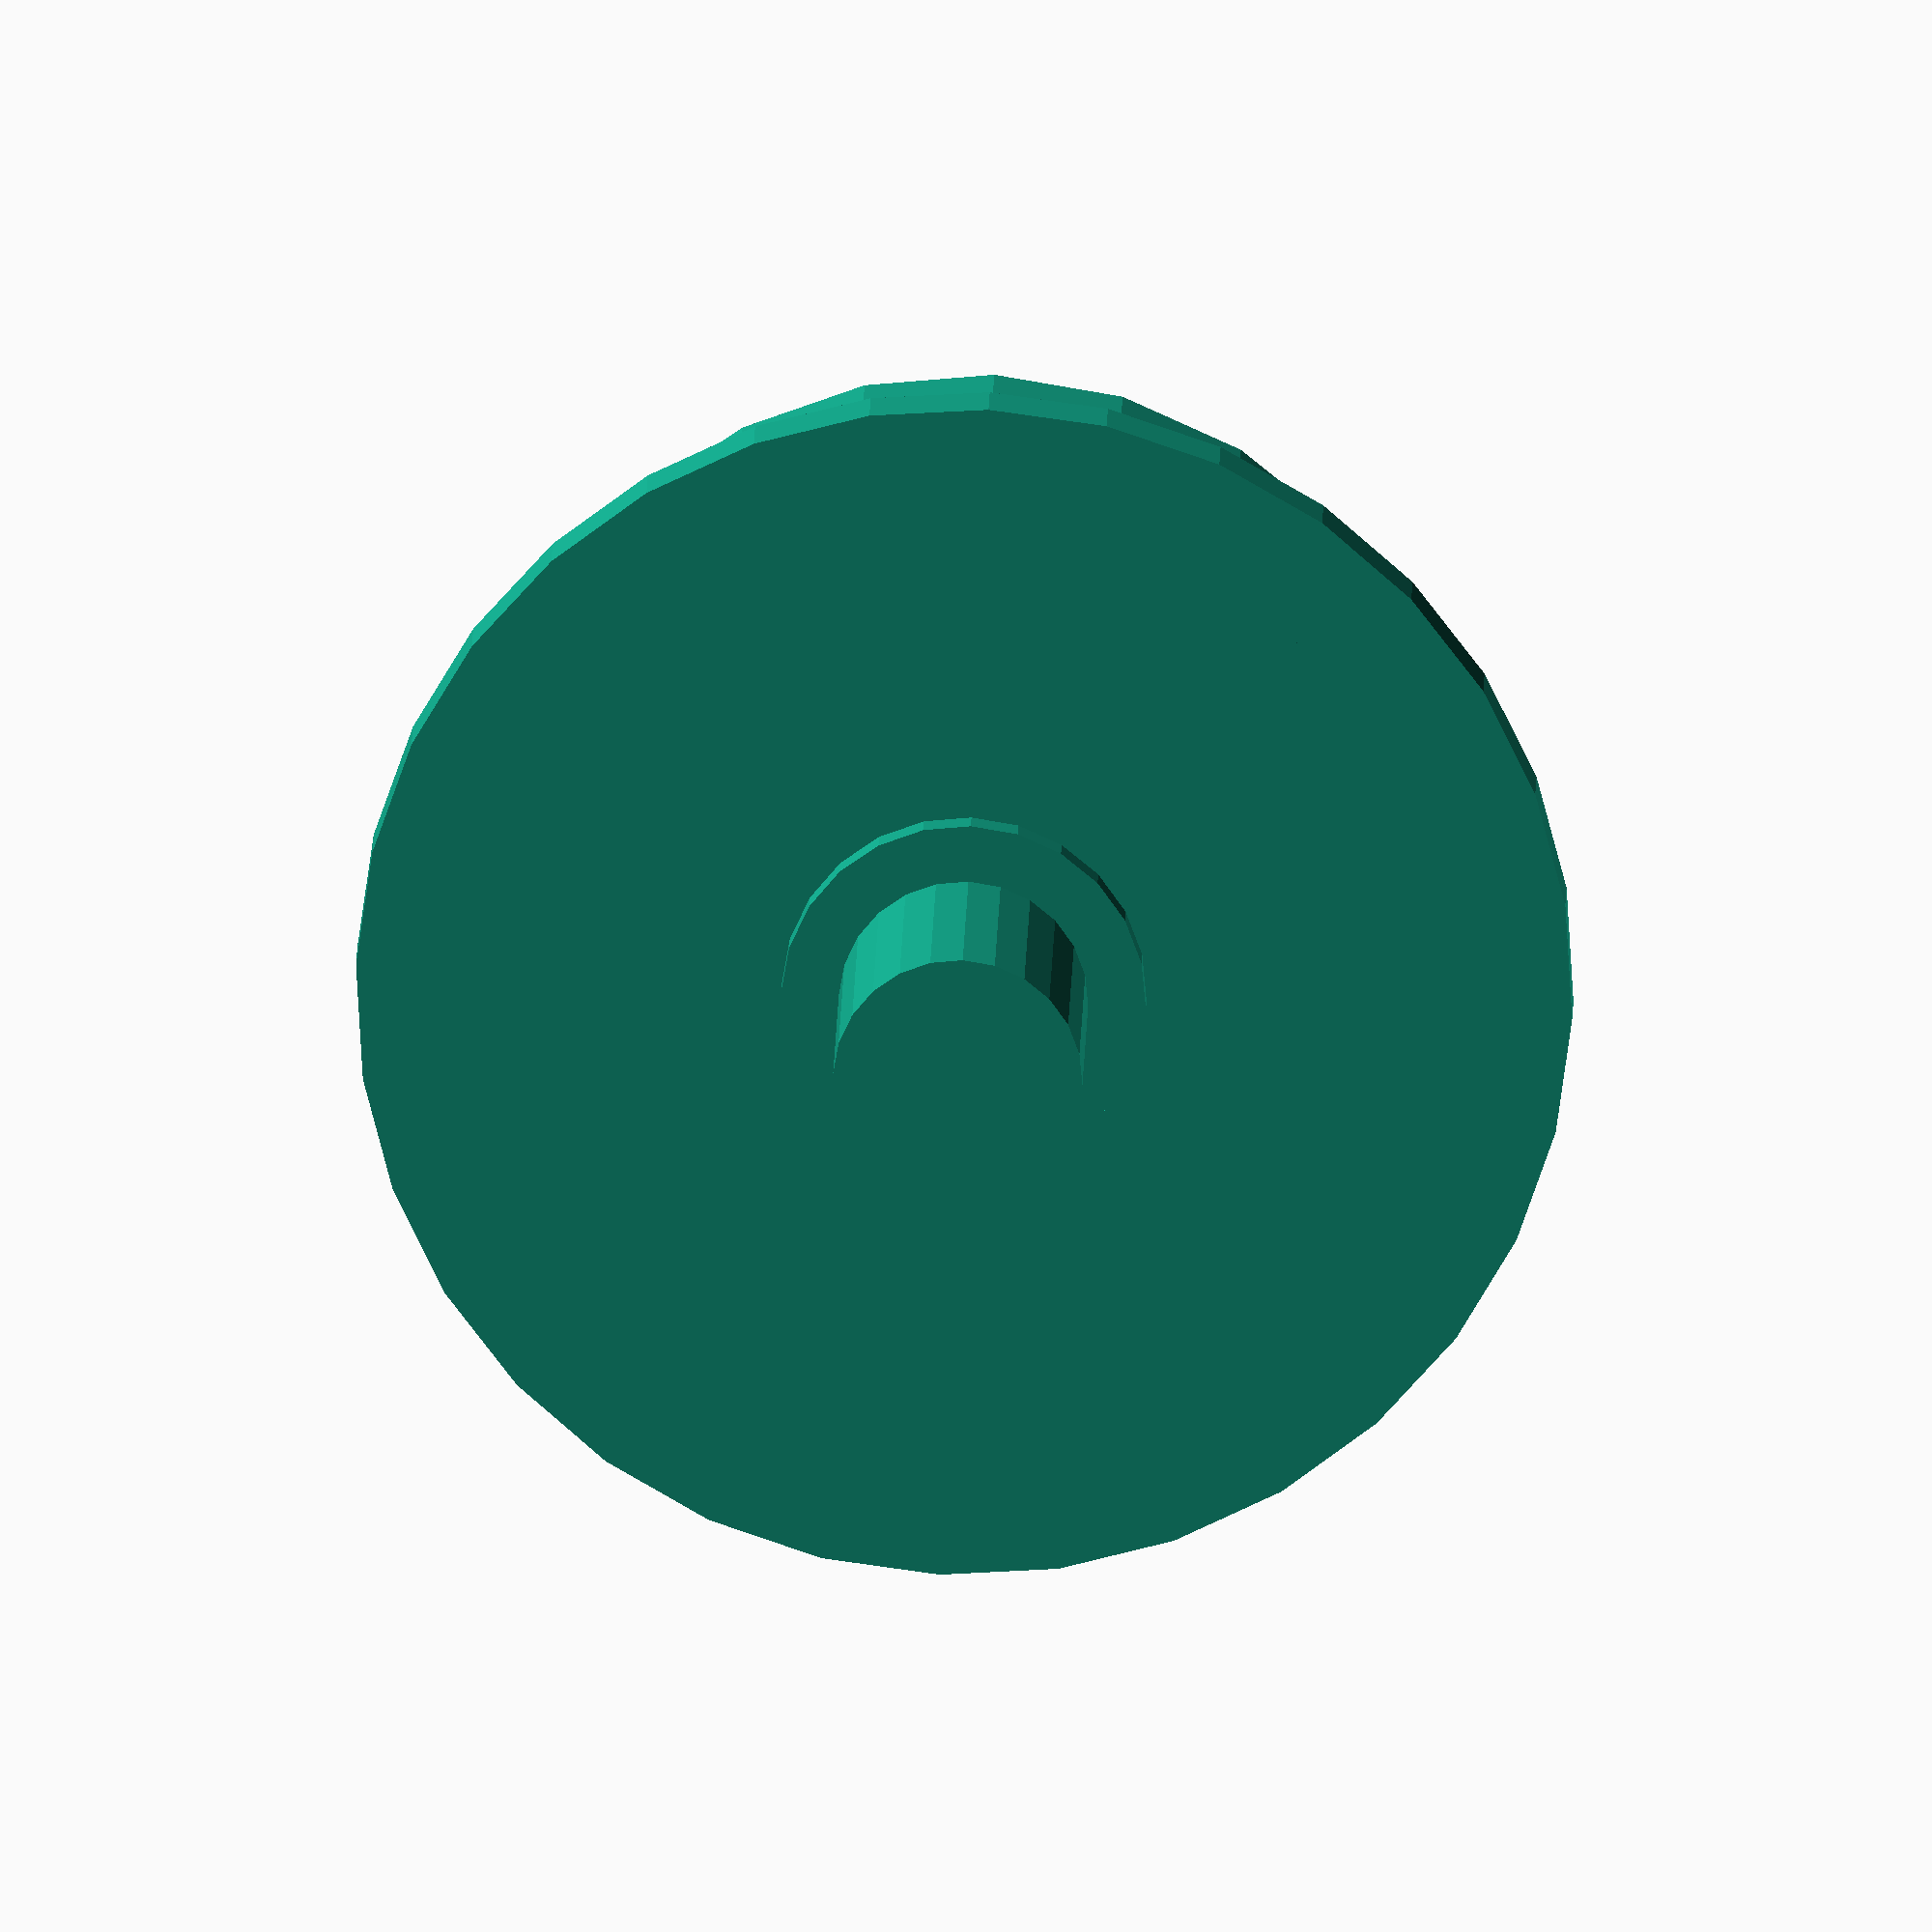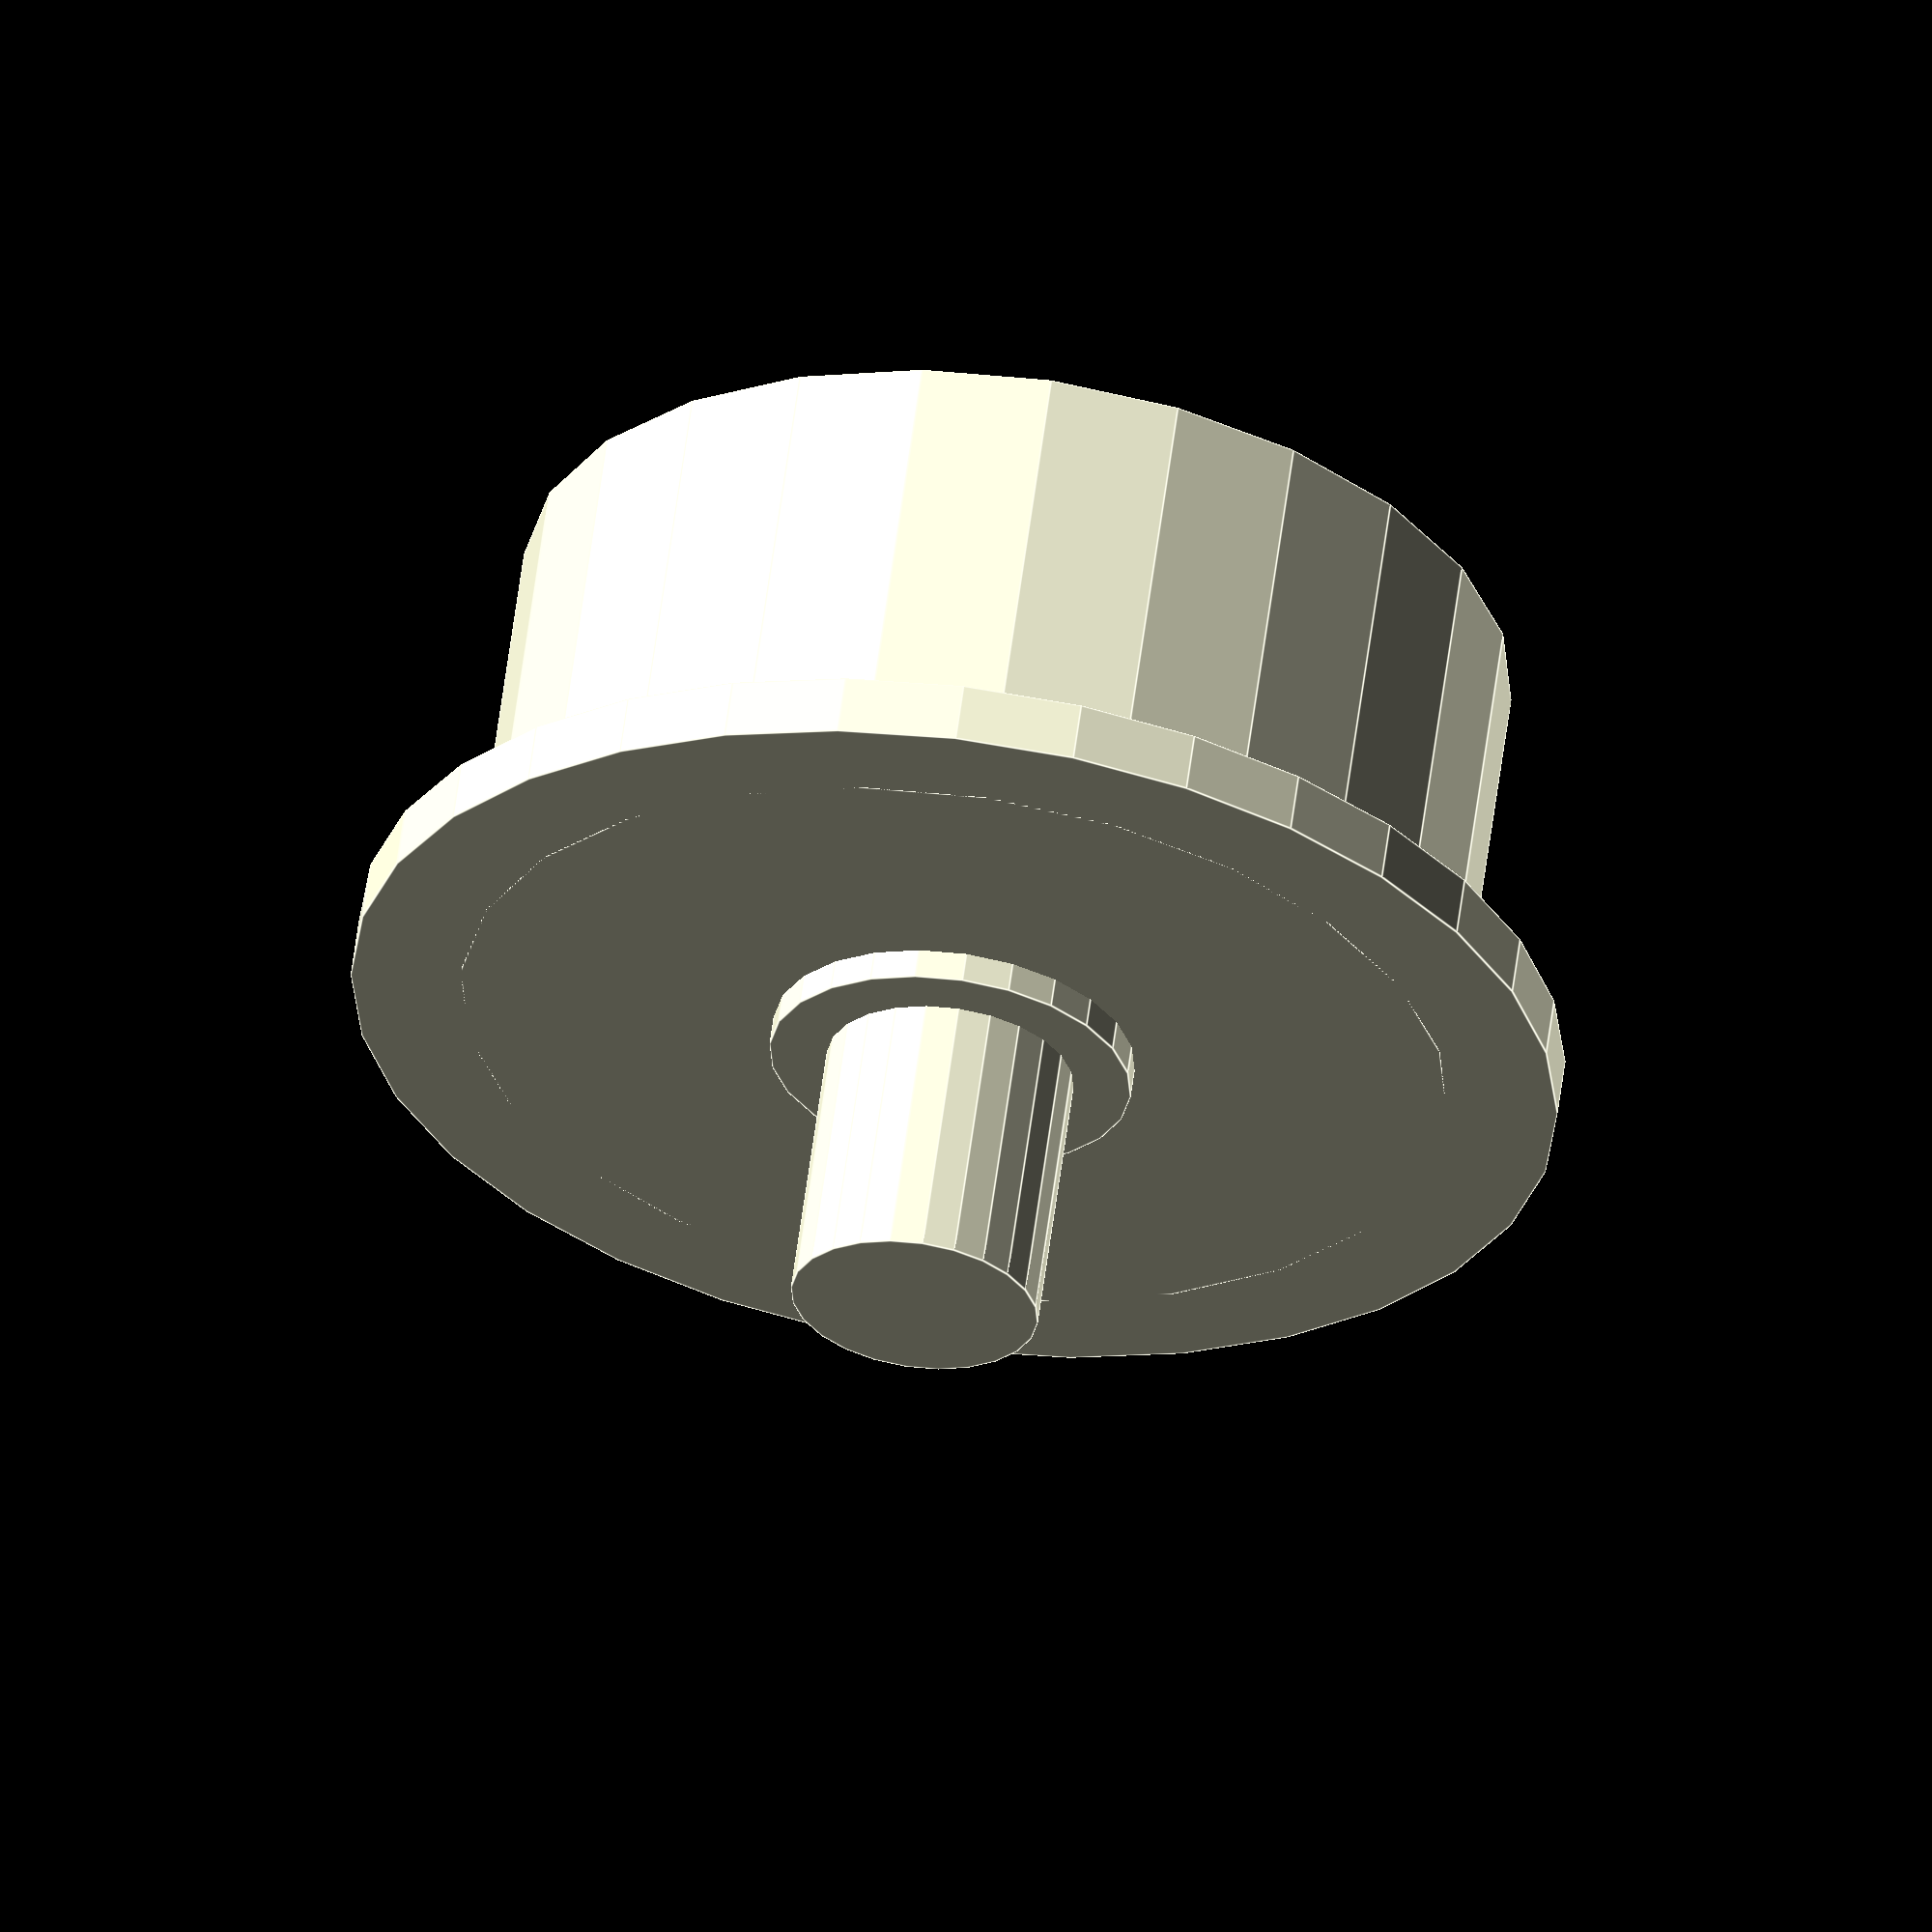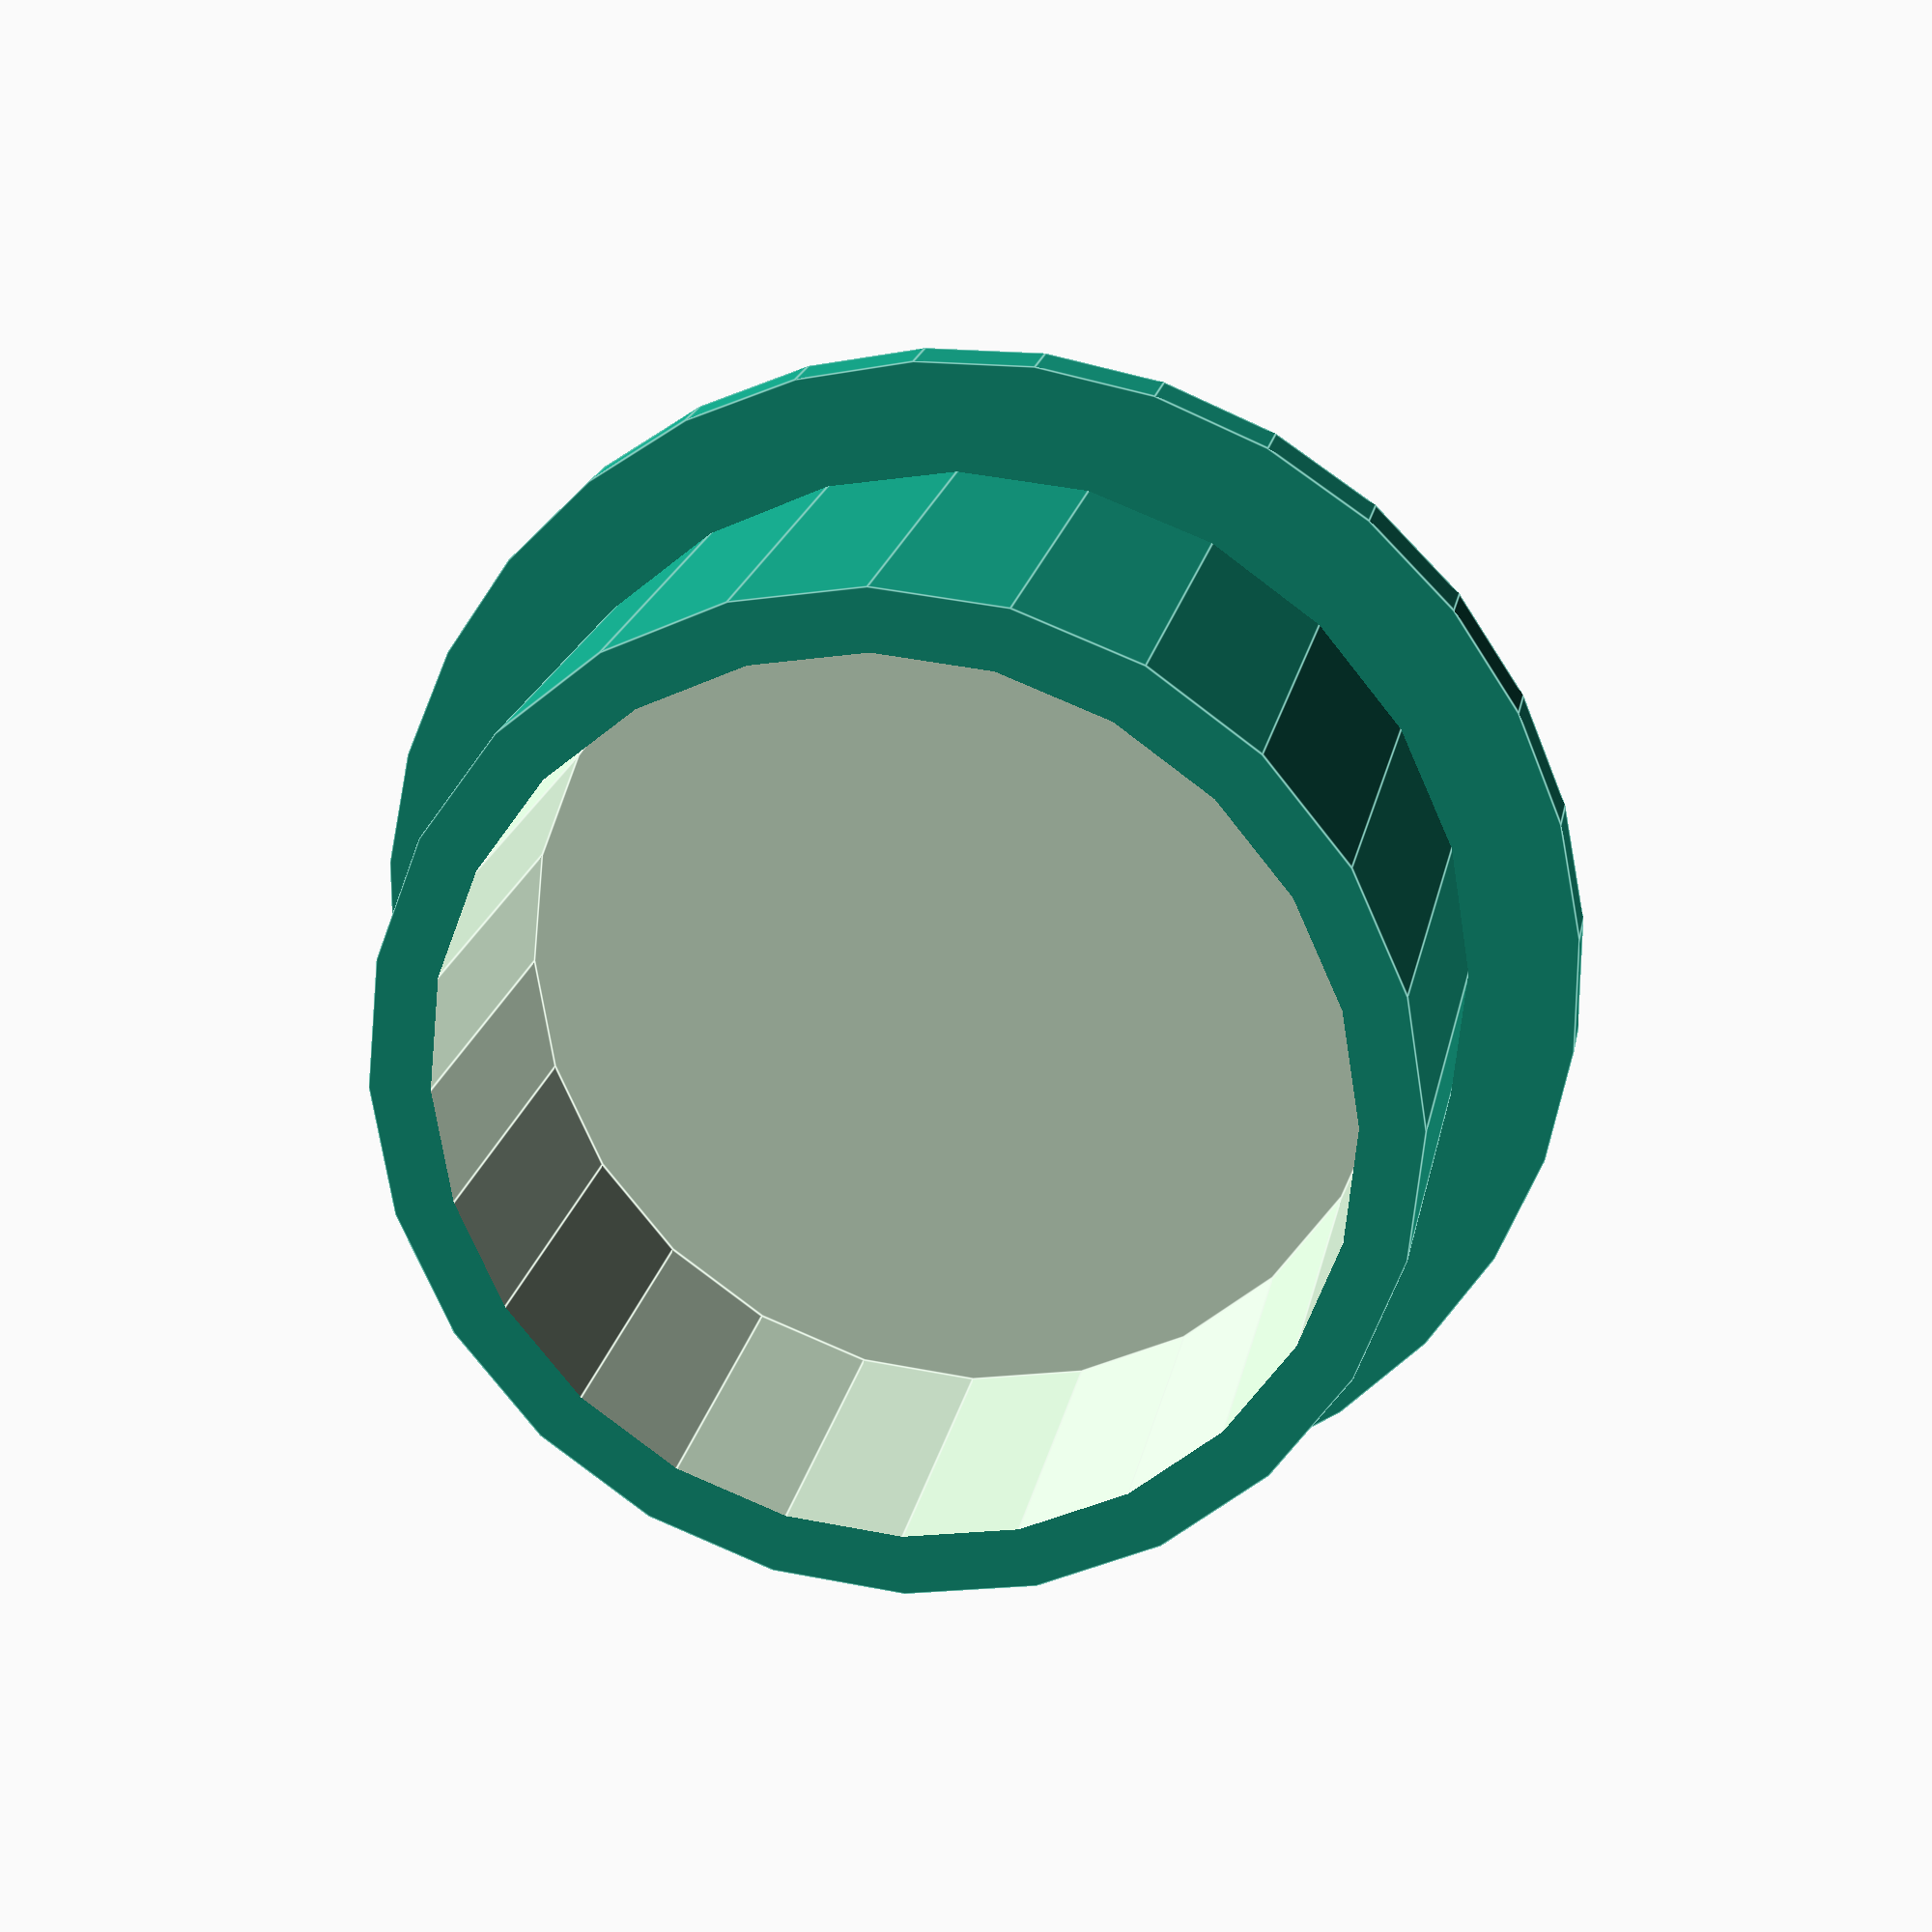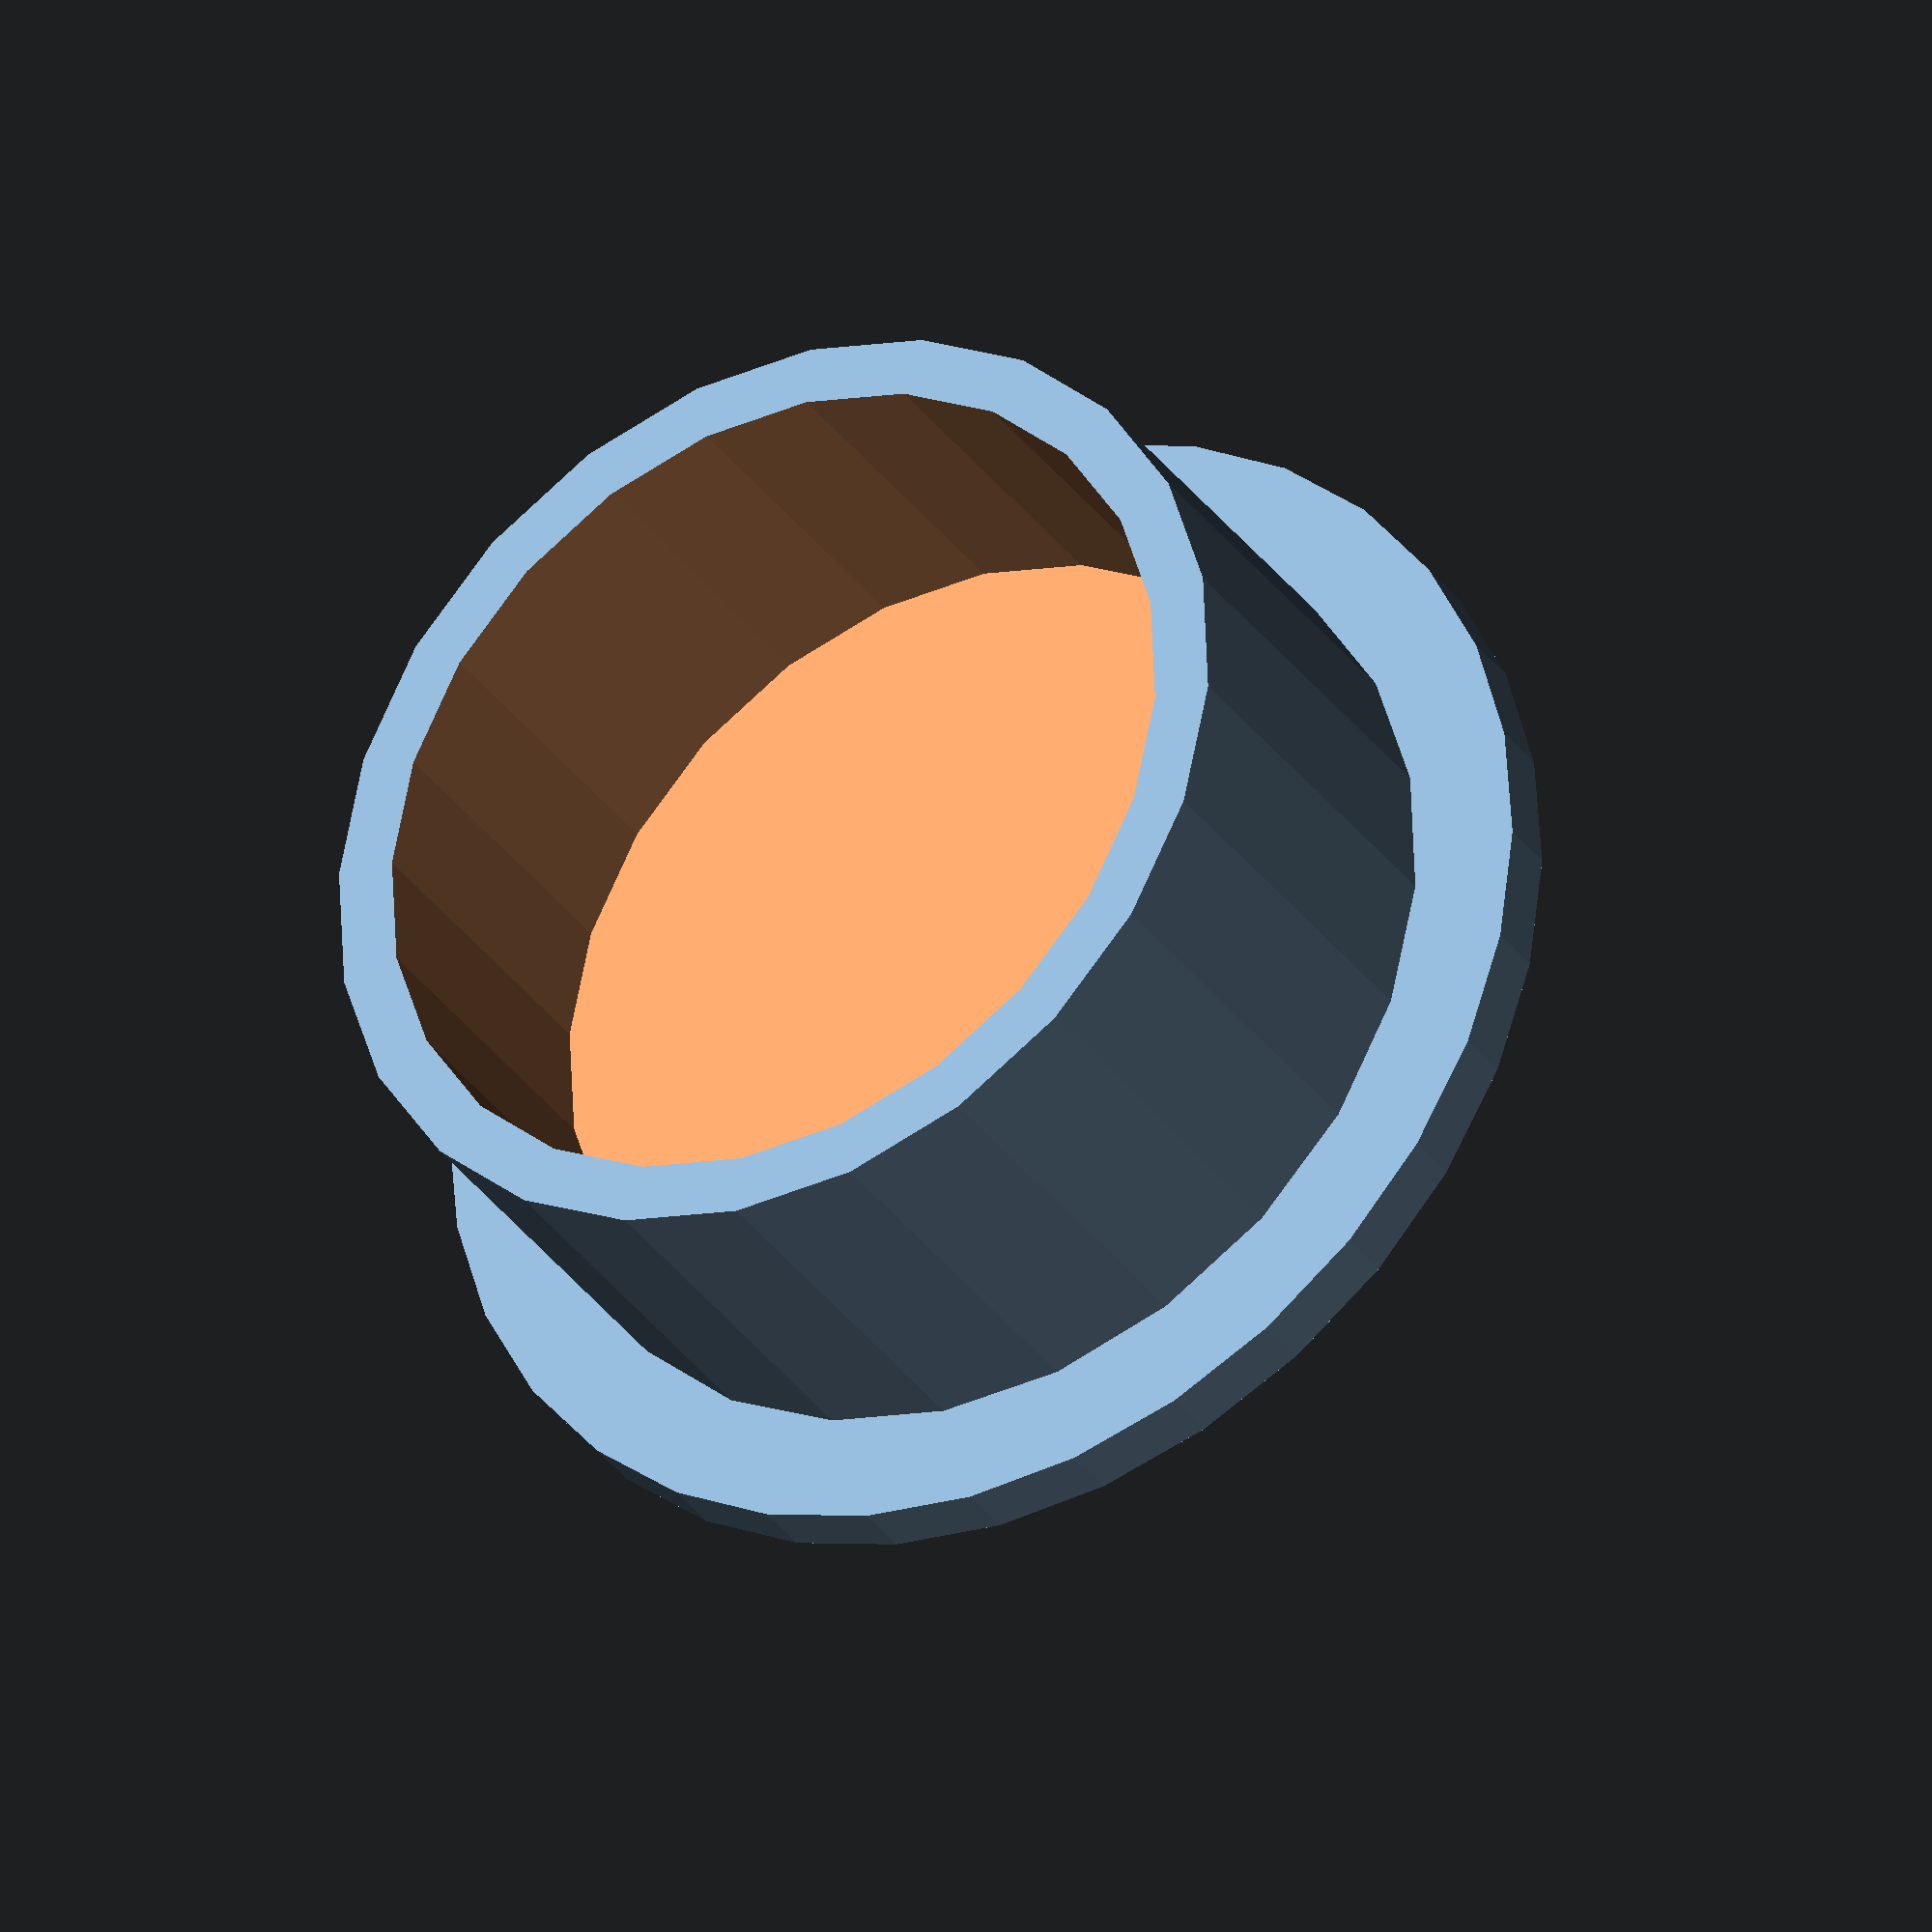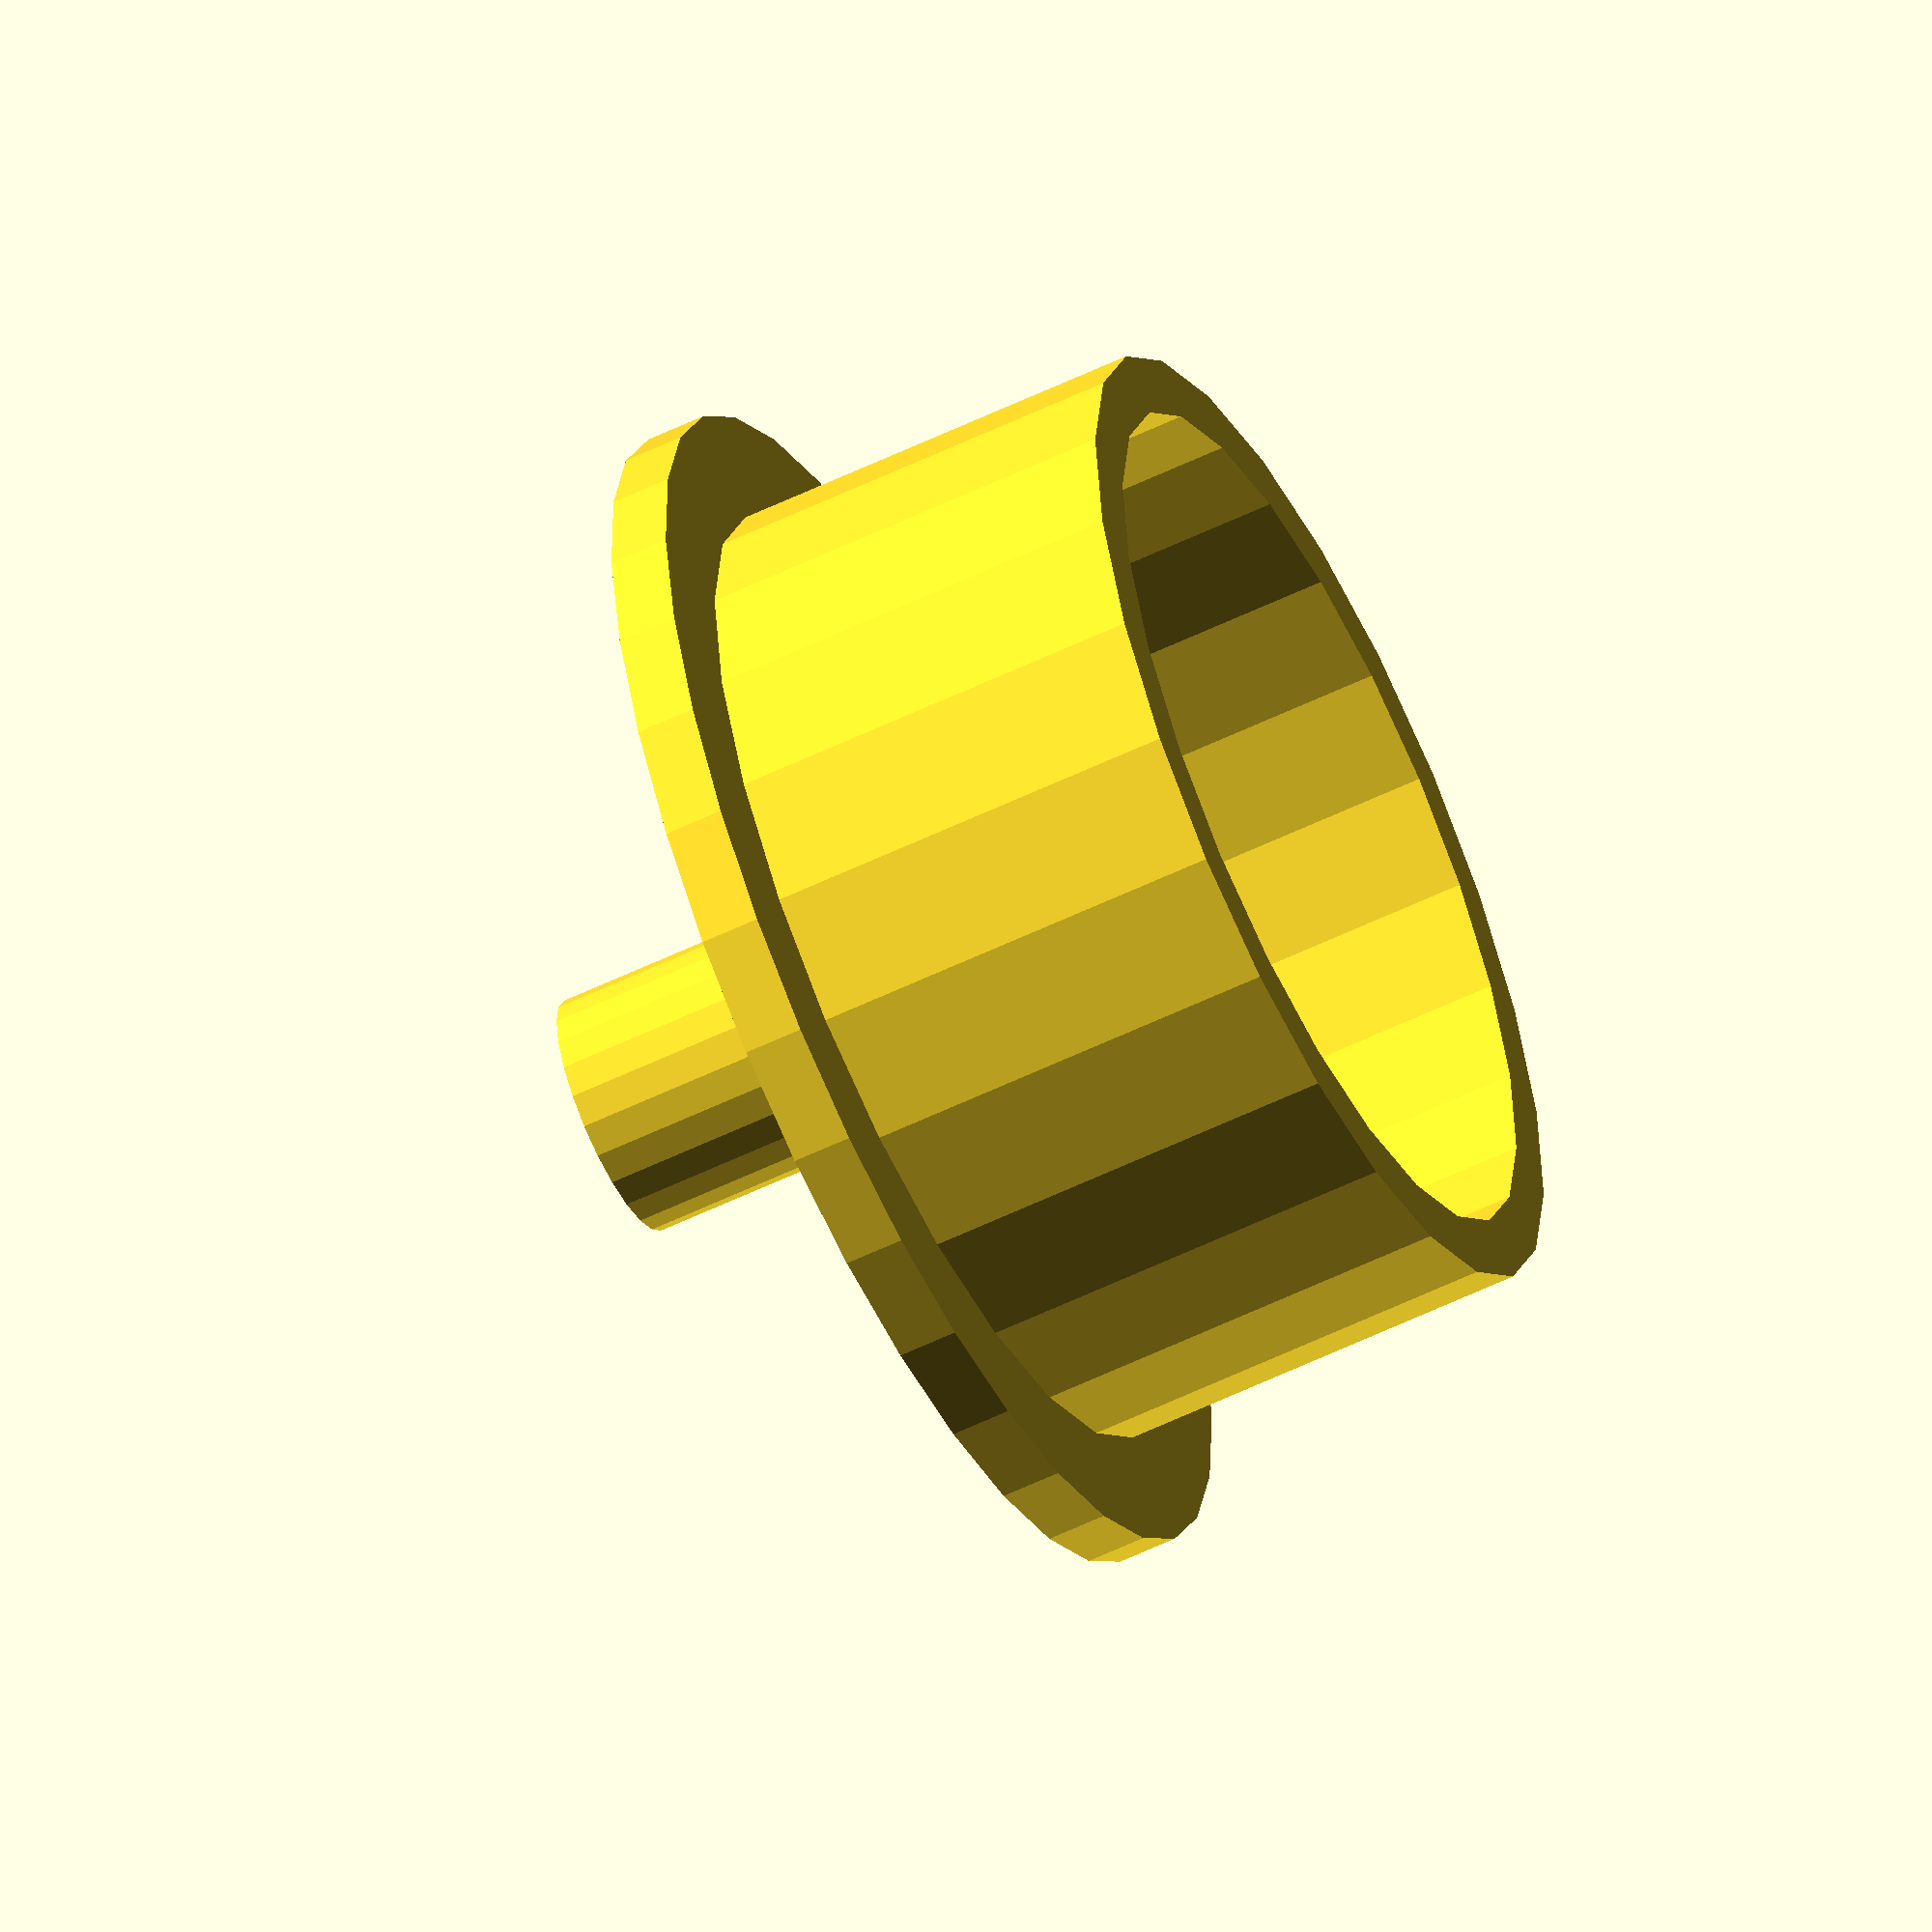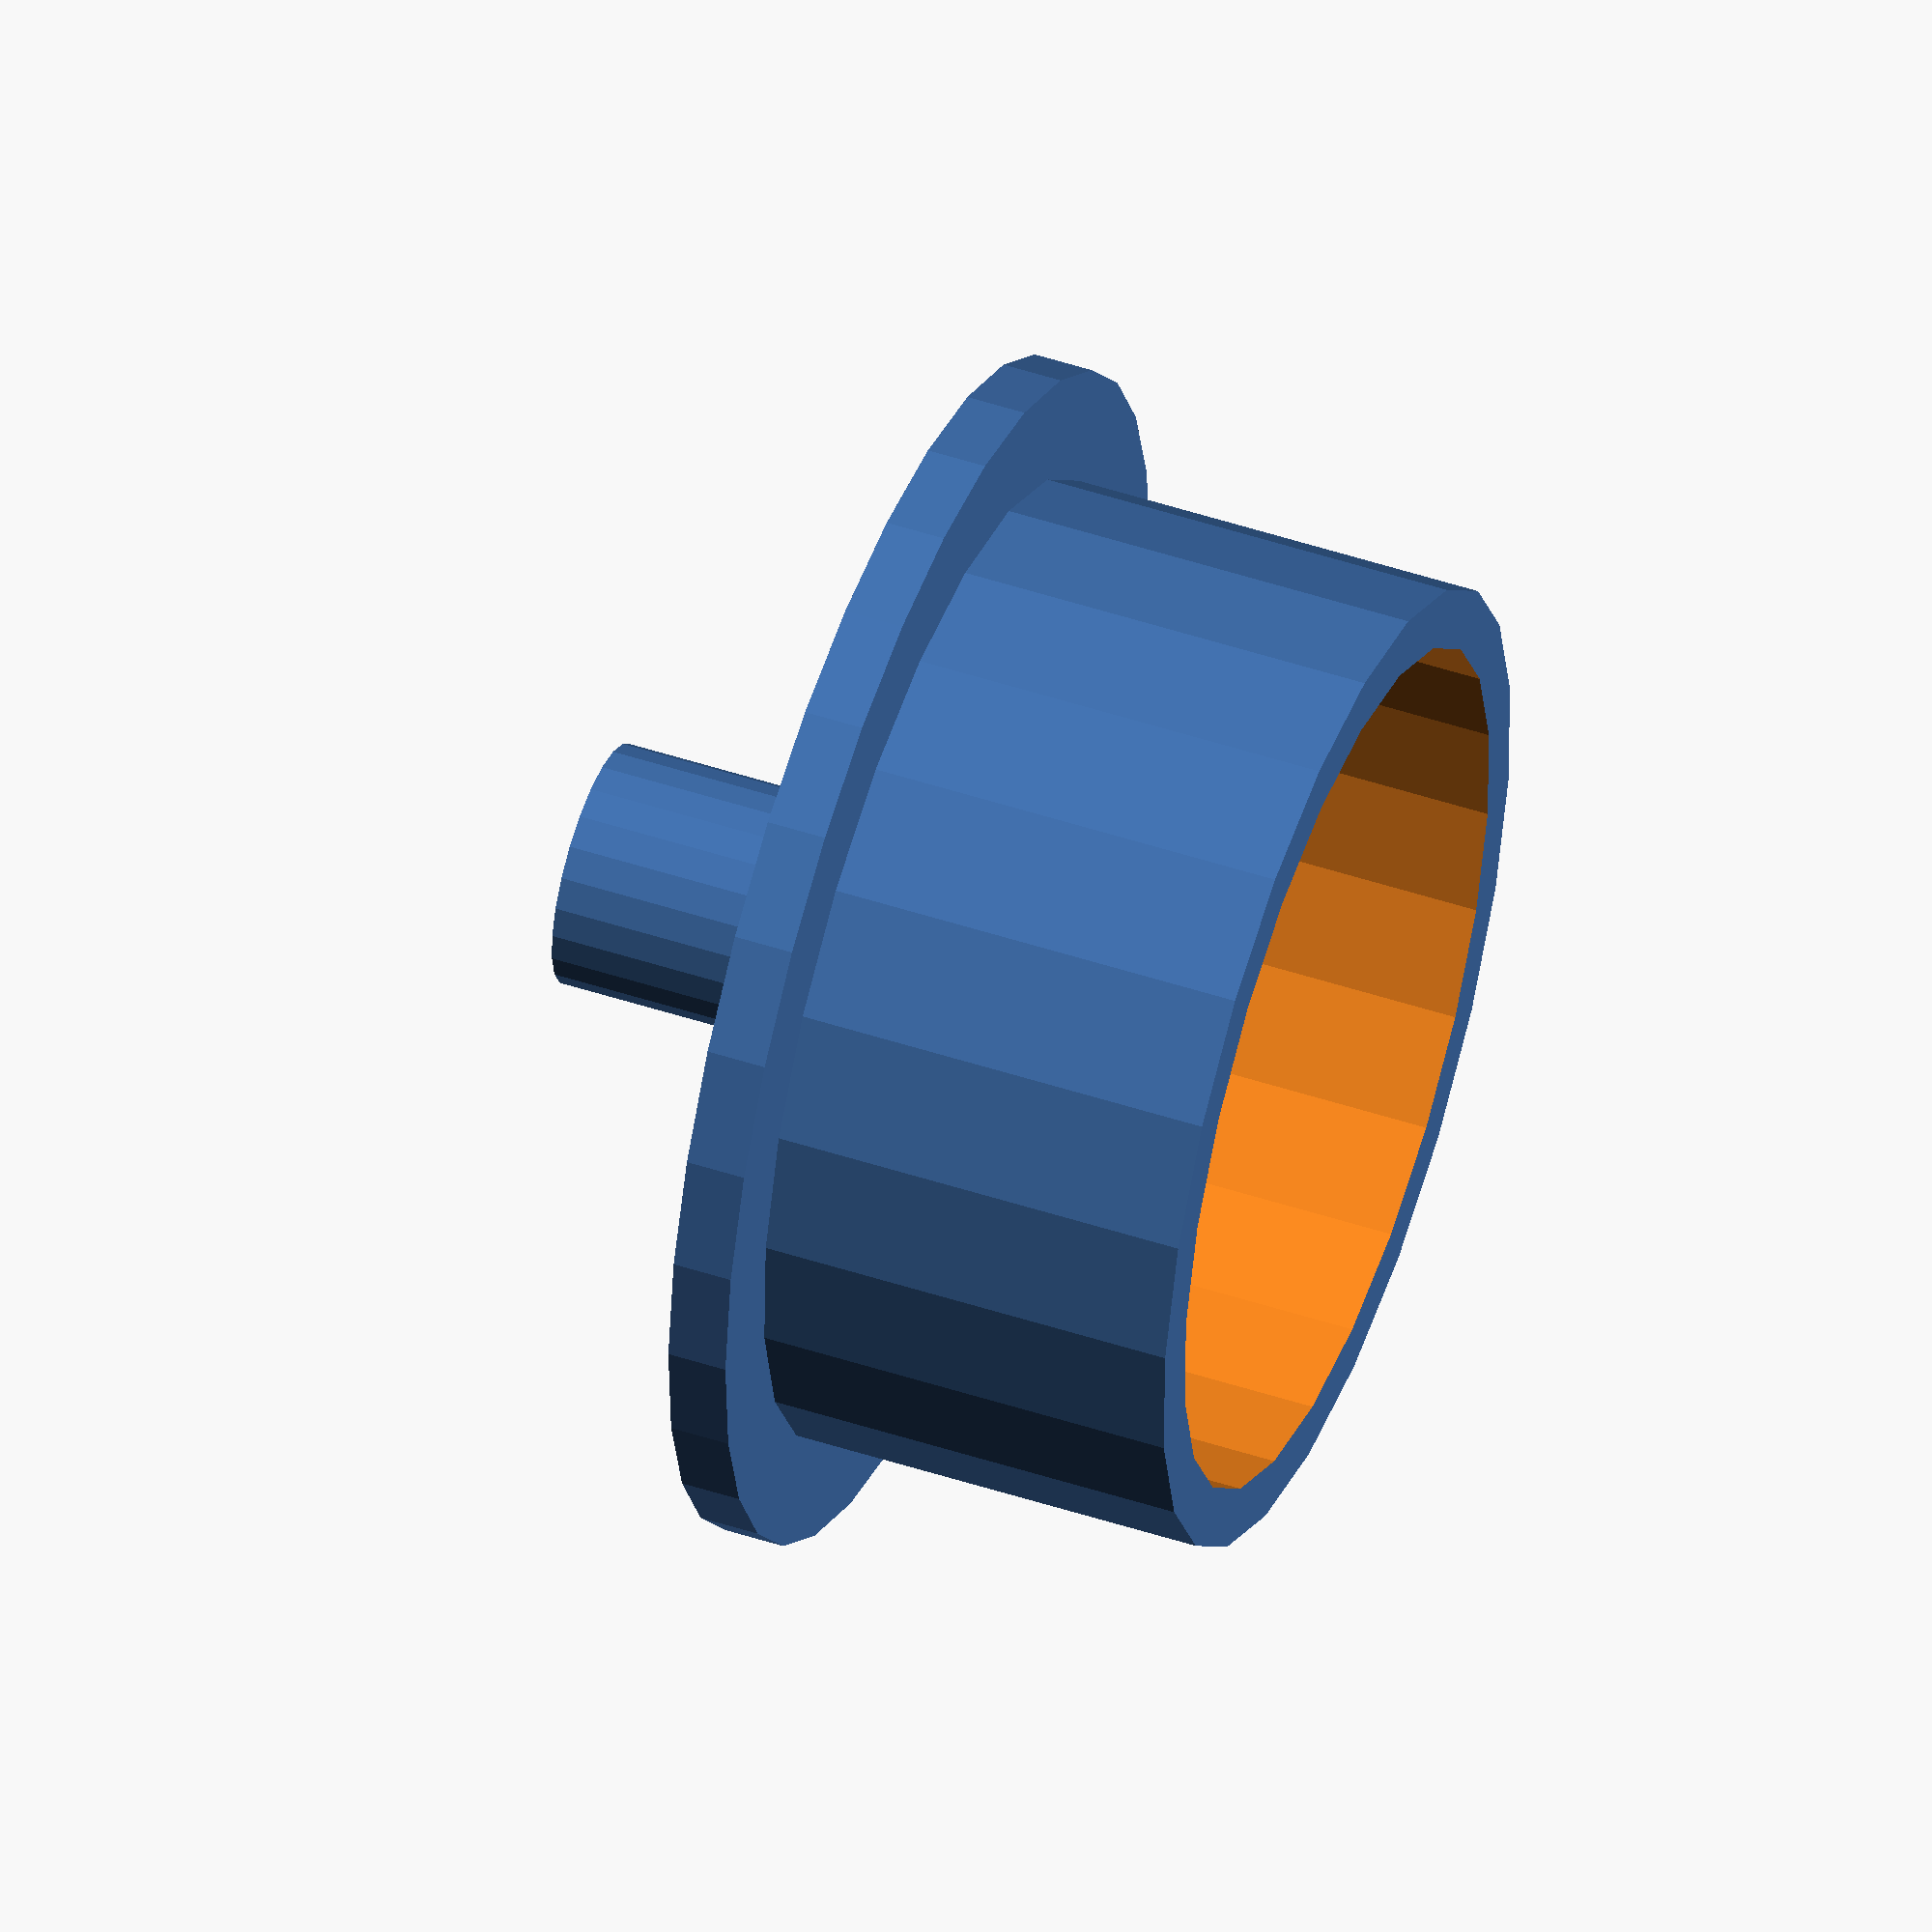
<openscad>
difference()
{
	union()
	{
		cylinder(r=32.8/2,h=16,$fn=24);
		cylinder(r=40/2,h=2,$fn=32);
		translate([0,0,-10])
			cylinder(r=8.2/2,h=15,$fn=24 );
		translate([0,0,-1])
			cylinder(r=12/2,h=2,$fn=24);
	}
	translate([0,0,4])
		cylinder(r=32.8/2-2,h=20,$fn=24);
}
</openscad>
<views>
elev=343.3 azim=42.7 roll=181.2 proj=o view=solid
elev=300.2 azim=191.1 roll=187.5 proj=o view=edges
elev=160.1 azim=253.3 roll=169.3 proj=p view=edges
elev=32.5 azim=124.9 roll=29.1 proj=o view=solid
elev=237.3 azim=210.4 roll=243.3 proj=o view=solid
elev=132.0 azim=159.2 roll=249.6 proj=o view=wireframe
</views>
